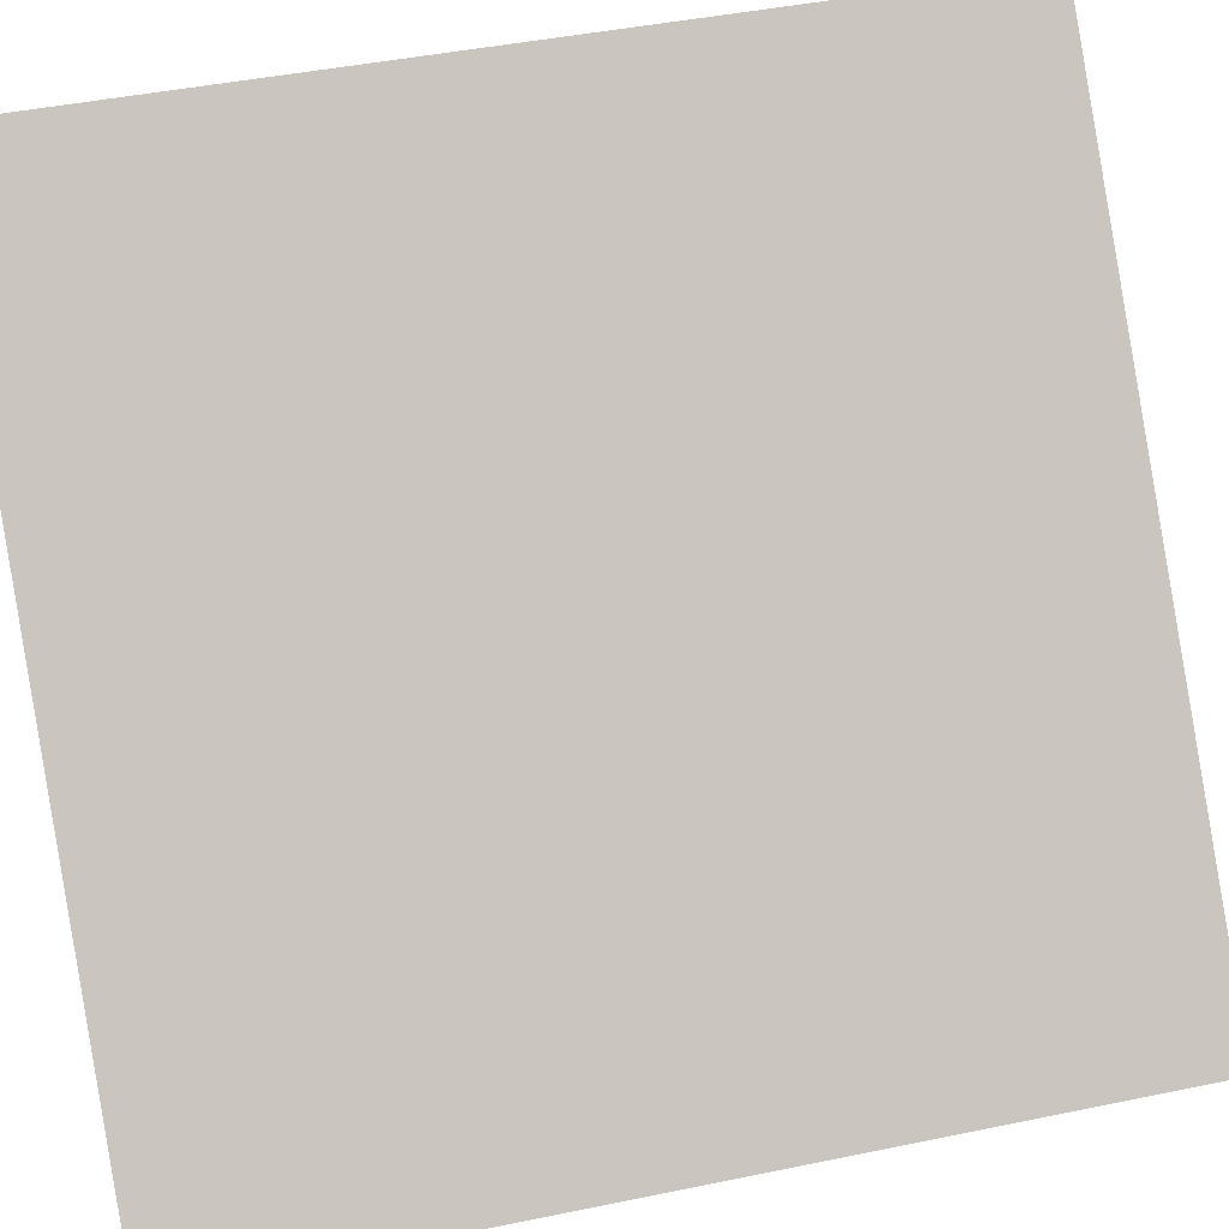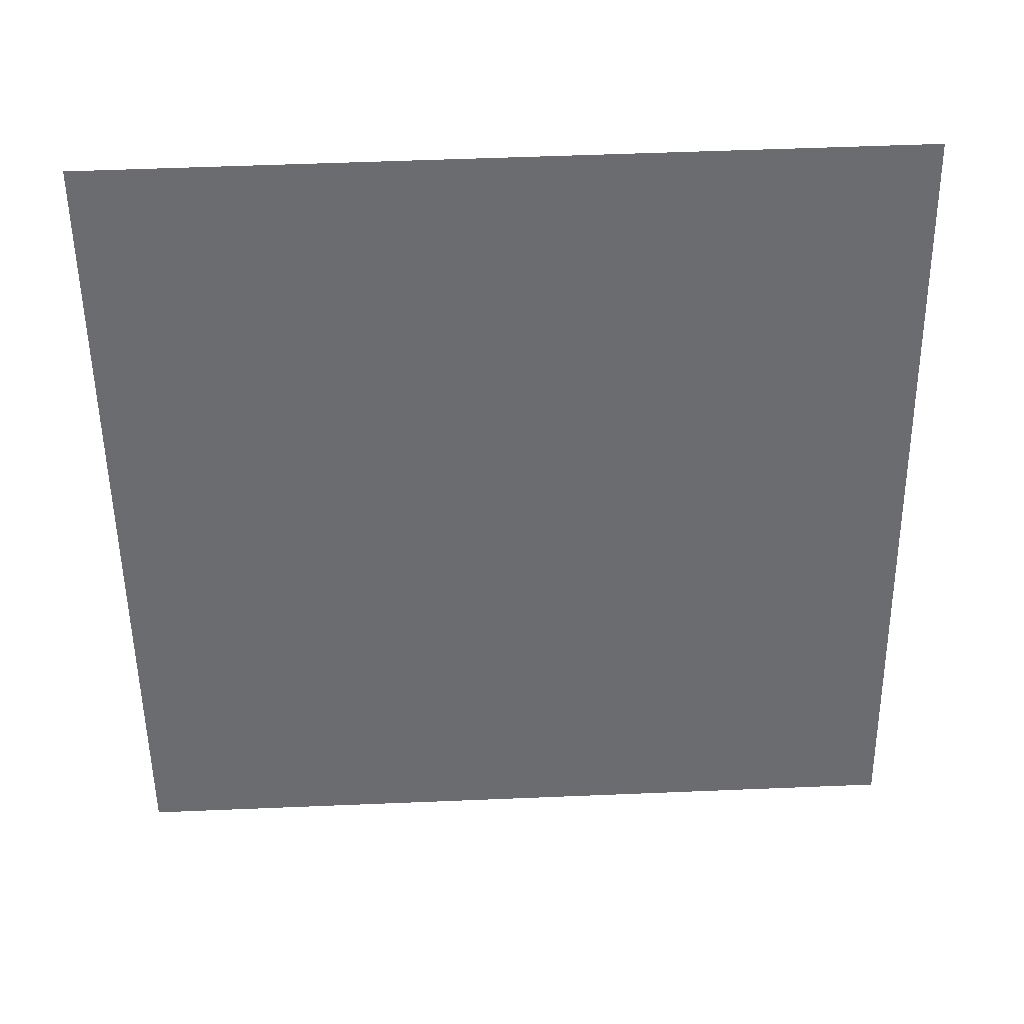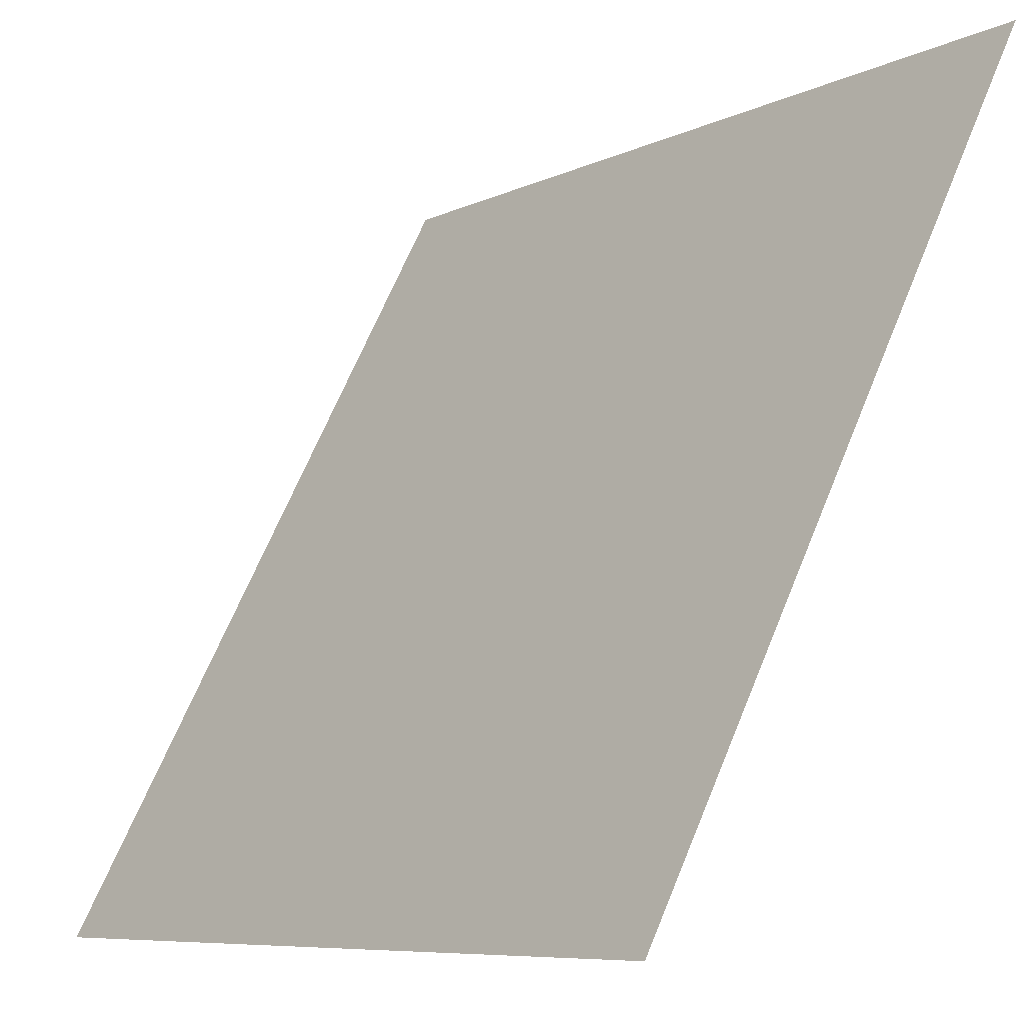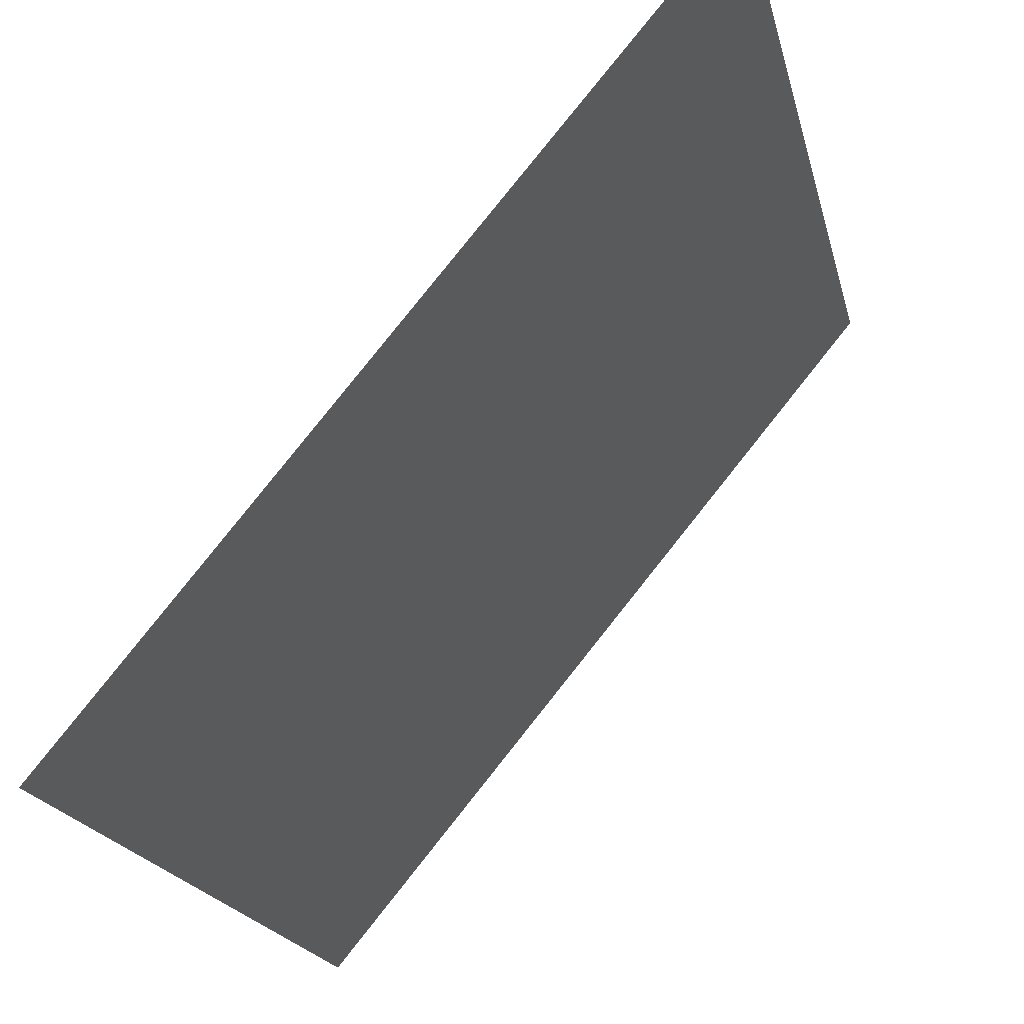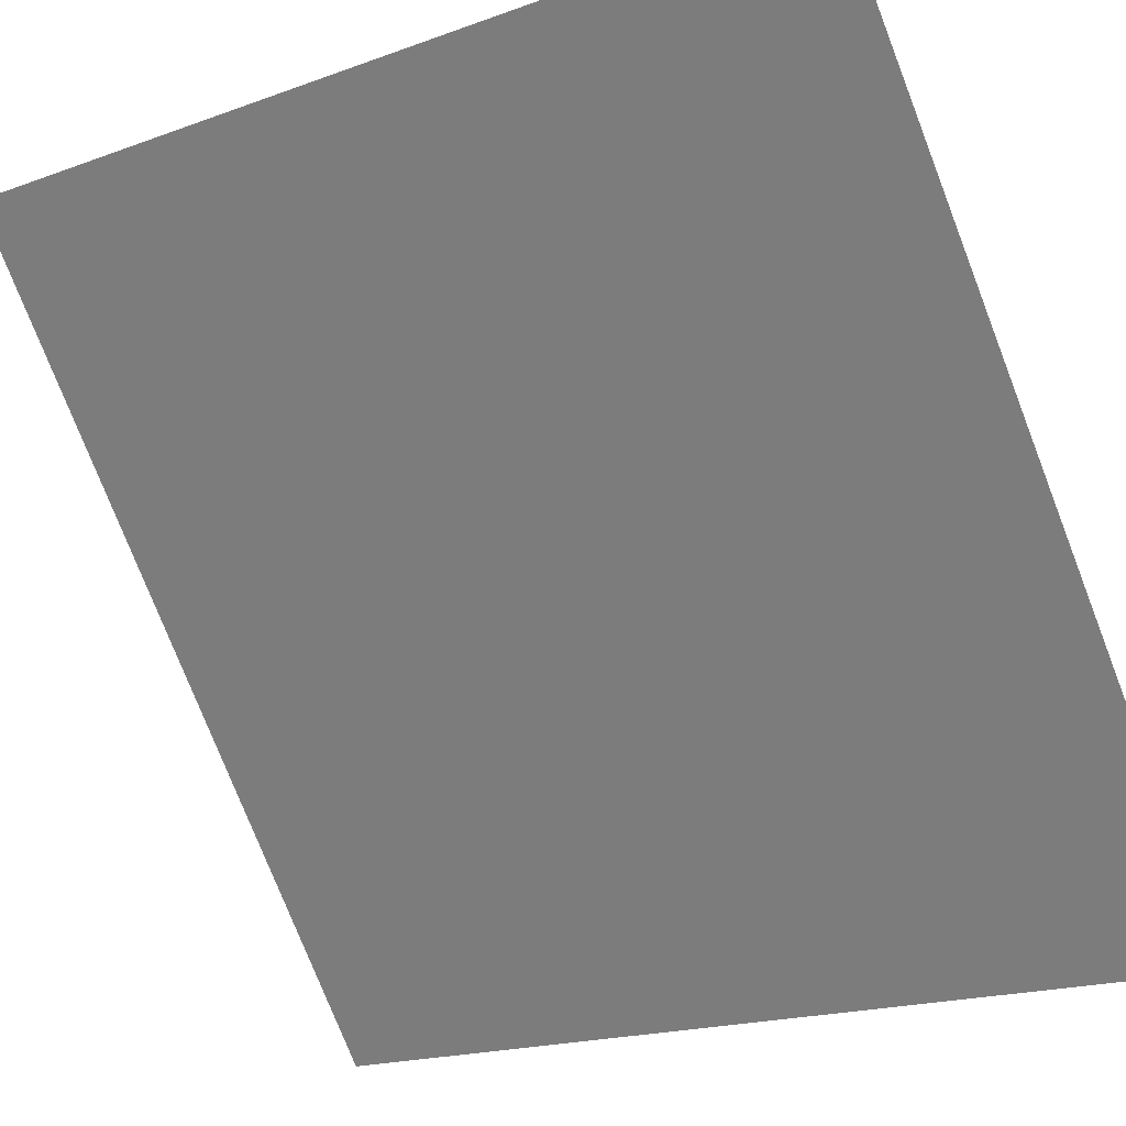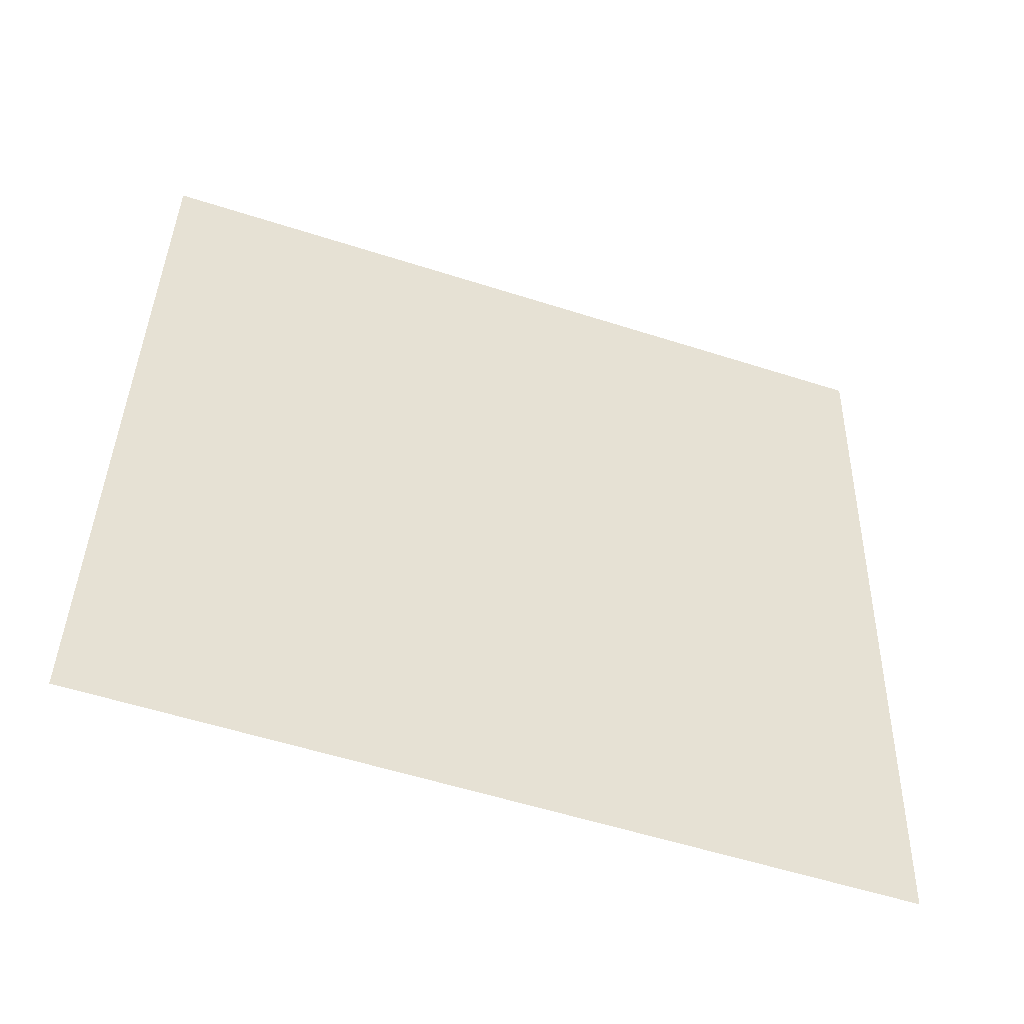
<metadata>
{"format":"obj","ext":"obj","renderer":"f3d","projection":"perspective","resolution":1024,"background":"white","views":[{"elev":38.9,"azim":74.0,"up":"+Z"},{"elev":39.1,"azim":-131.8,"up":"+Y"},{"elev":66.3,"azim":-160.3,"up":"+Z"},{"elev":-17.2,"azim":-170.3,"up":"+Z"},{"elev":-19.7,"azim":-56.2,"up":"+Z"},{"elev":-53.6,"azim":32.0,"up":"+Y"}]}
</metadata>
<code>
o mirror.obj
v -0.01491 0.1949 -0.1606
v -0.02323 -0.004845 -0.1647
v -0.1417 0.1971 -0.005953
v -0.15 -0.002674 -0.009966
g Grid
f 3 4 2 1

</code>
